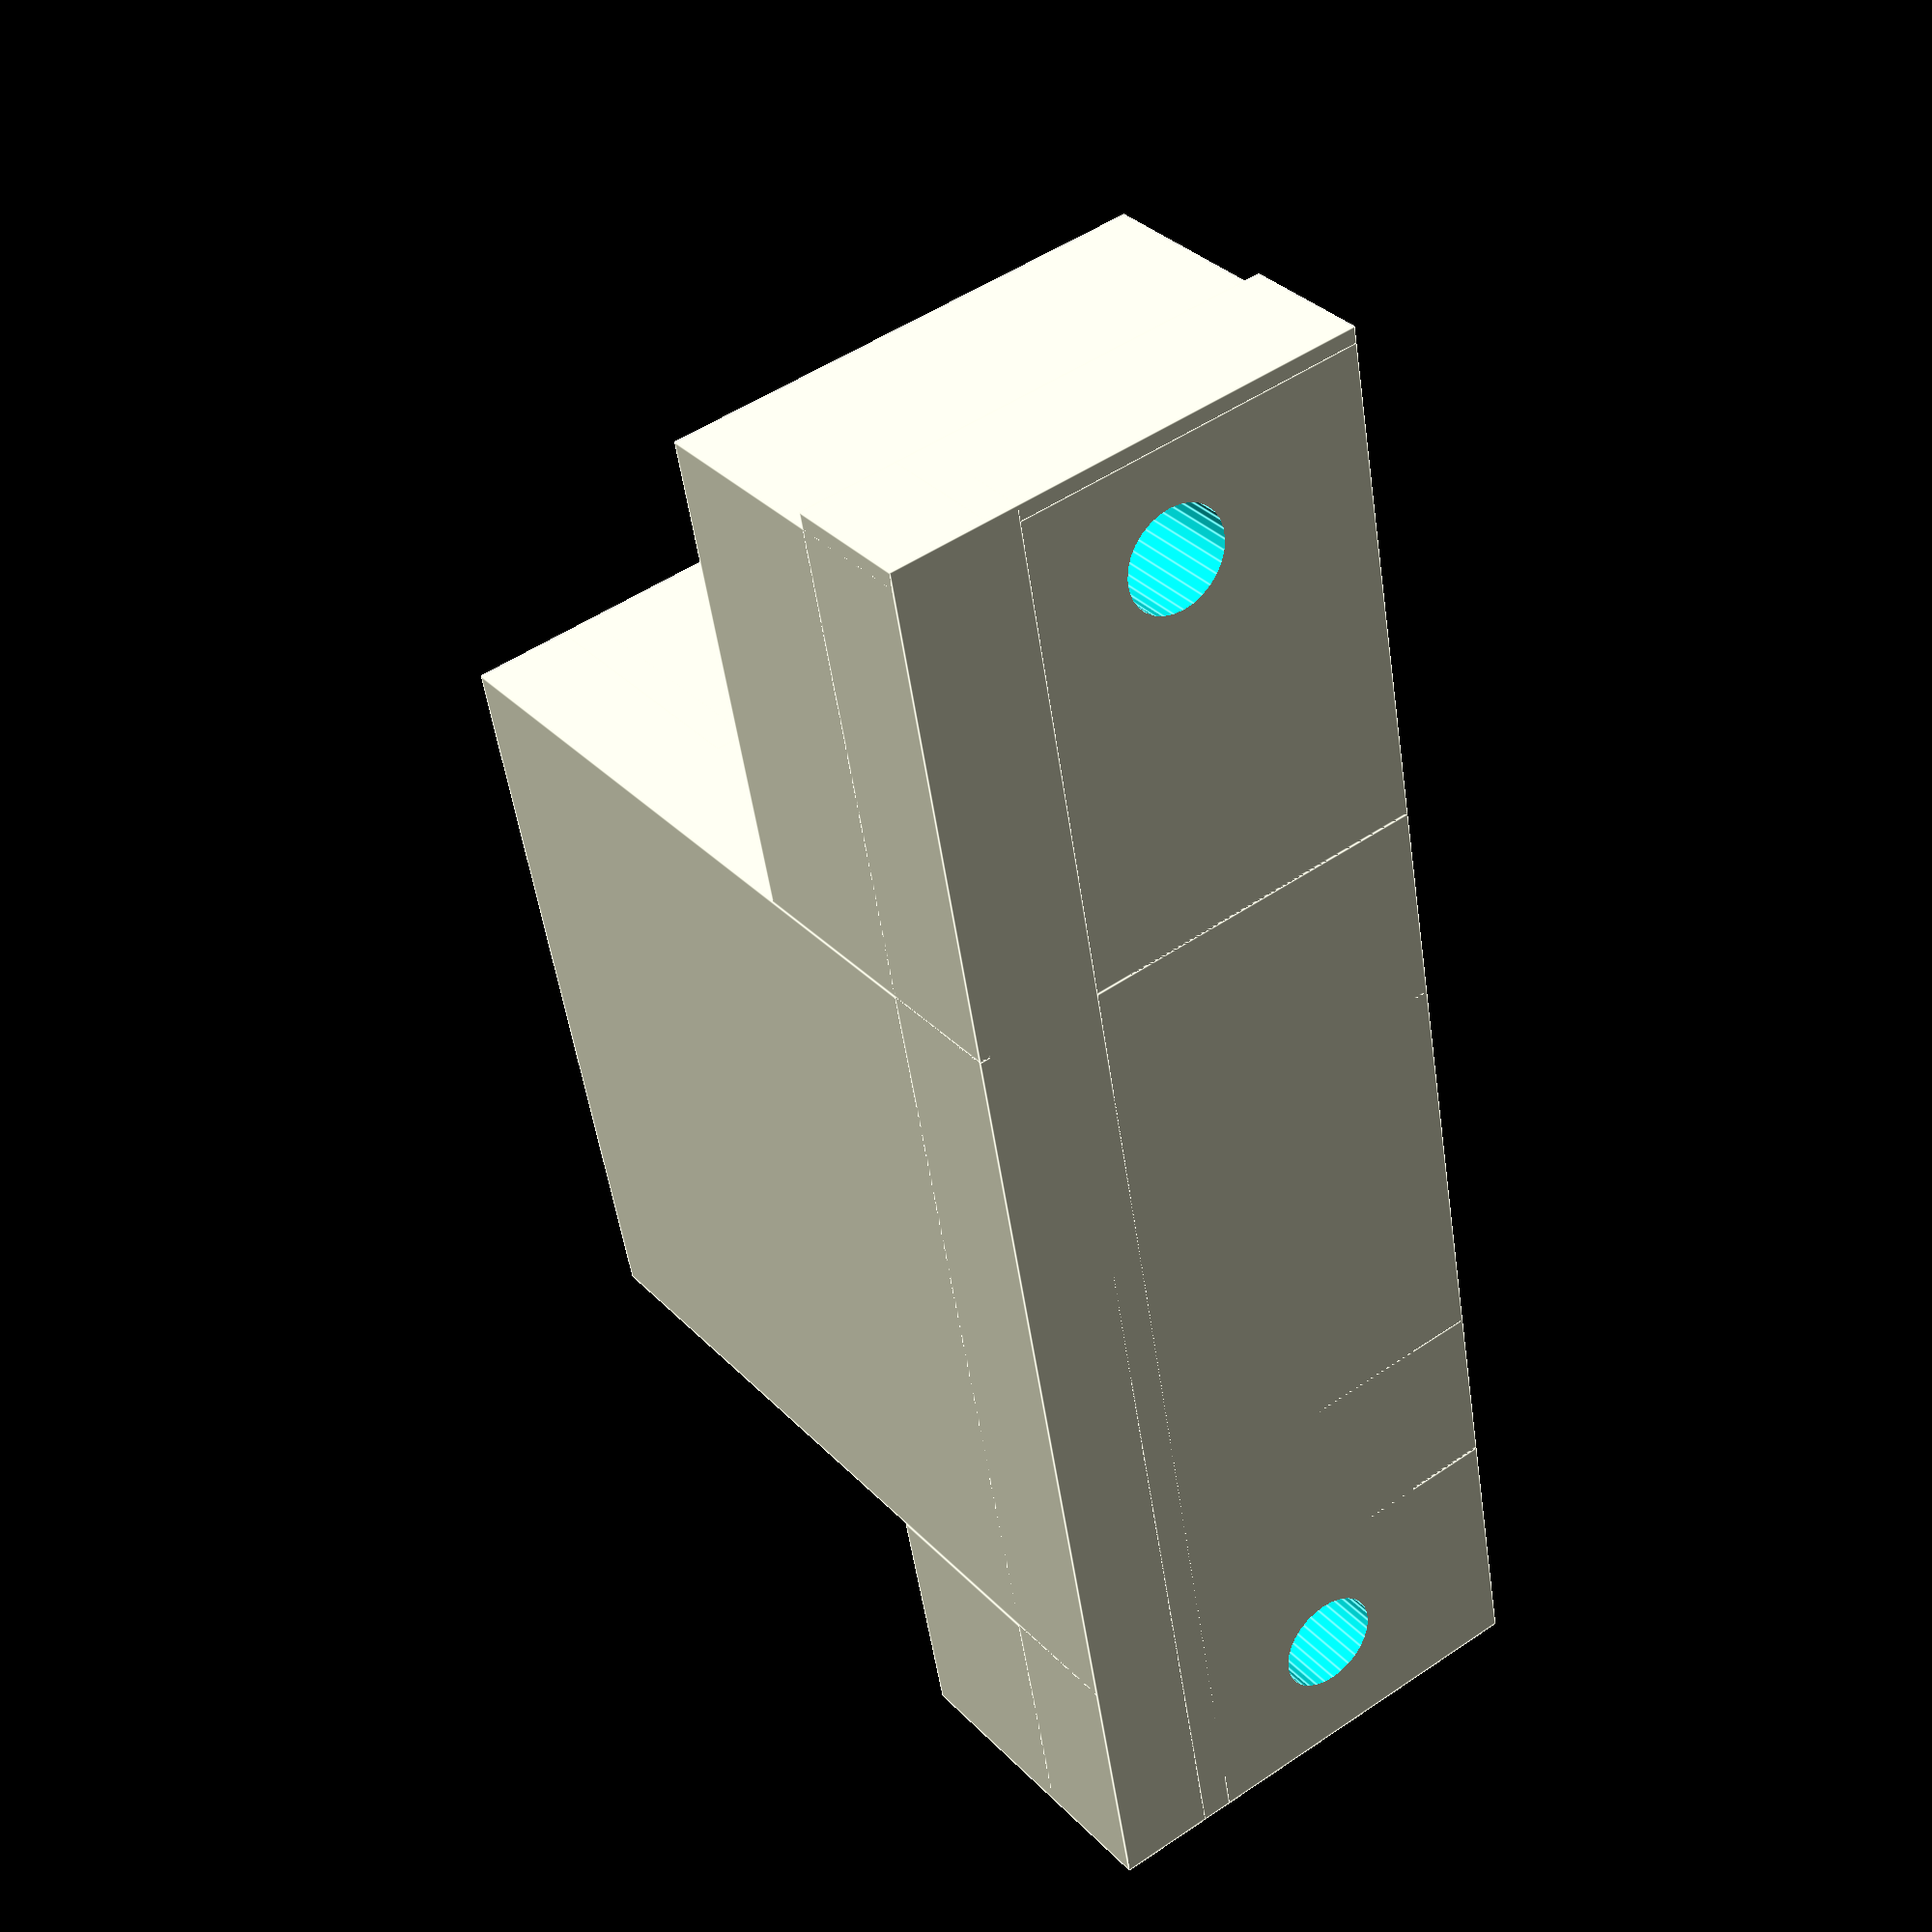
<openscad>
// PRUSA iteration3
// Y belt holder
// GNU GPL v3
// Josef Průša <iam@josefprusa.cz> and contributors
// http://www.reprap.org/wiki/Prusa_Mendel
// http://prusamendel.org

module face_plate(){
     // face plate
    translate([ 0, 0, -1 ]) cube([ 25, 26, 4 ]); 
    translate([ -8, 22, -1 ]) cube([ 49, 4, 4 ]);
    
}

module upper_shape()
{
    union(){
        difference(){
            union(){
                //  upper body
                translate([ 18.5, 11, 2 ]) cube([ 6.5, 15, 12 ]);   
                translate([ 0, 11, 2 ]) cube([ 5.5, 15, 12 ]);   
                translate([ -8, 22, 2 ]) cube([ 49, 4, 12 ]);   
                translate([ 0, 13, 2 ]) cube([ 25, 13, 12 ]);   
                translate([ 25, 16, -1 ]) cube([ 15.5, 10, 15 ]);  
                }
                translate([ 12, 18, 0 ]) cylinder( h = 14, r = 7.2, $fn=30 );  // upper belt cutaway
            }

        translate([ 5.5, 12.5, 0 ]) cylinder( h = 14, r = 1.5, $fn=30 );  
        translate([ 18.5, 12.5, 0 ]) cylinder( h = 14, r = 1.5, $fn=30 ); 
        translate([ 4.5, 7.2, 0 ]) cylinder( h = 14, r = 1.7, $fn=30 );  
        translate([ 20.5, 7.2, 0 ]) cylinder( h = 14, r = 1.5, $fn=30 );  

        translate([ 0, 0, 3 ] ) cube([ 4.5, 8.9, 11 ]);  
        translate([ 20.5, 0, 2 ] ) cube([ 4.5, 8.7, 12] );  
        translate([ 1, 0, 3 ] ) cube([ 4.5, 7, 11 ]);  
        translate([ 19.5, 0, 2 ] ) cube([ 4.5, 7, 12 ]);  
        translate([ -8, 16, -1 ]) cube([ 8, 10, 15 ]);
        }
}


module screw_holes(){
    translate( [ -4 , 28 , 7.5 ] ) rotate([90,0,0]) cylinder( h = 10, r = 1.6, $fn=30);  //screw hole
    translate( [ 37 , 28 , 7.5 ] ) rotate([90,0,0]) cylinder( h = 10, r = 1.6, $fn=30);  //screw hole
    translate( [ -4 , 22 , 7.5 ] ) rotate([90,0,0]) cylinder( h = 10, r = 2.9, $fn=30);  //screw hole
    translate( [ 37 , 22 , 7.5 ] ) rotate([90,0,0]) cylinder( h = 10, r = 2.9, $fn=30);  //screw hole
}

module belt_insert_chamfer(){
    translate([ -2, 10, 10.5 ]) rotate([45,0,0]) cube([ 28, 5, 5 ]);  
    translate([ 3, -2, 14 ]) rotate([0,45,0]) cube([ 5, 12, 5 ]);  
    translate([ 15, -2, 14 ]) rotate([0,45,0]) cube([ 5, 12, 5 ]);  

    translate([ 4, 10, 15 ]) rotate([0,45,0]) cube([ 5, 7, 5 ]);  
    translate([ 13, 10, 15 ]) rotate([0,45,0]) cube([ 5, 6, 5 ]); 
}

module belt_holders(){
    translate([ 13, 5, 0 ]) cylinder( h=11, r=3.5, $fn=30 );  // lower belt holder
    translate([ 12, 18, 0 ]) cylinder( h=11, r=3.5, $fn=30 );  // upper belt holder
    
    translate([ 13, 5, 11 ]) cylinder( h=3 , r1=3.5, r2=2.5, $fn=30 );  // lower belt holder cone
    translate([ 12, 18, 11 ]) cylinder( h=3, r1=3.5, r2=2.5, $fn=30 );  // upper belt holder cone
    
    }


module final_part(){
    union(){
    difference(){ 
        upper_shape();
        belt_insert_chamfer(); 
        screw_holes();
    }
    belt_holders();
    face_plate();
    }
}

final_part();










</openscad>
<views>
elev=130.2 azim=103.7 roll=306.9 proj=p view=edges
</views>
